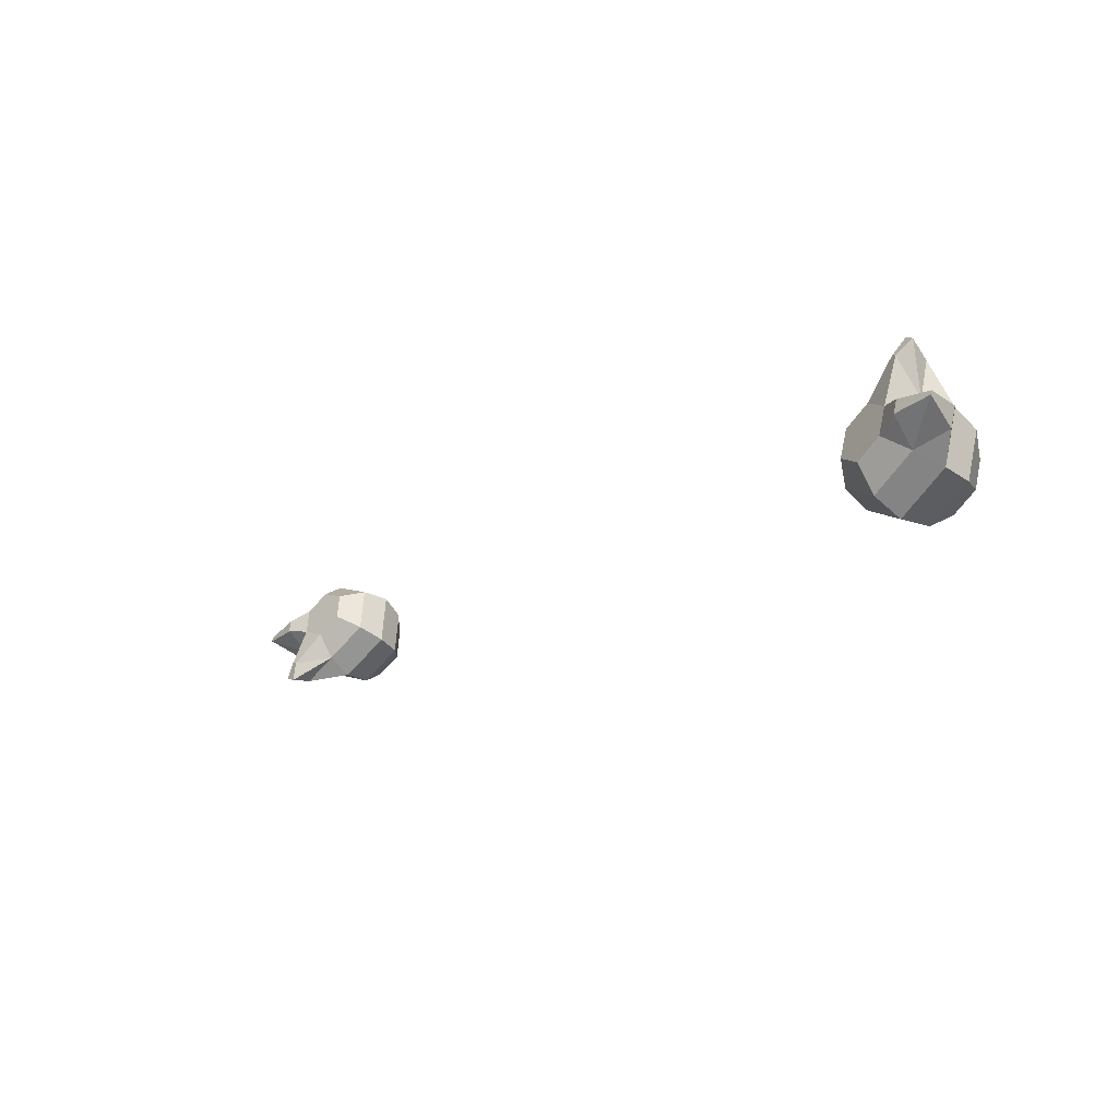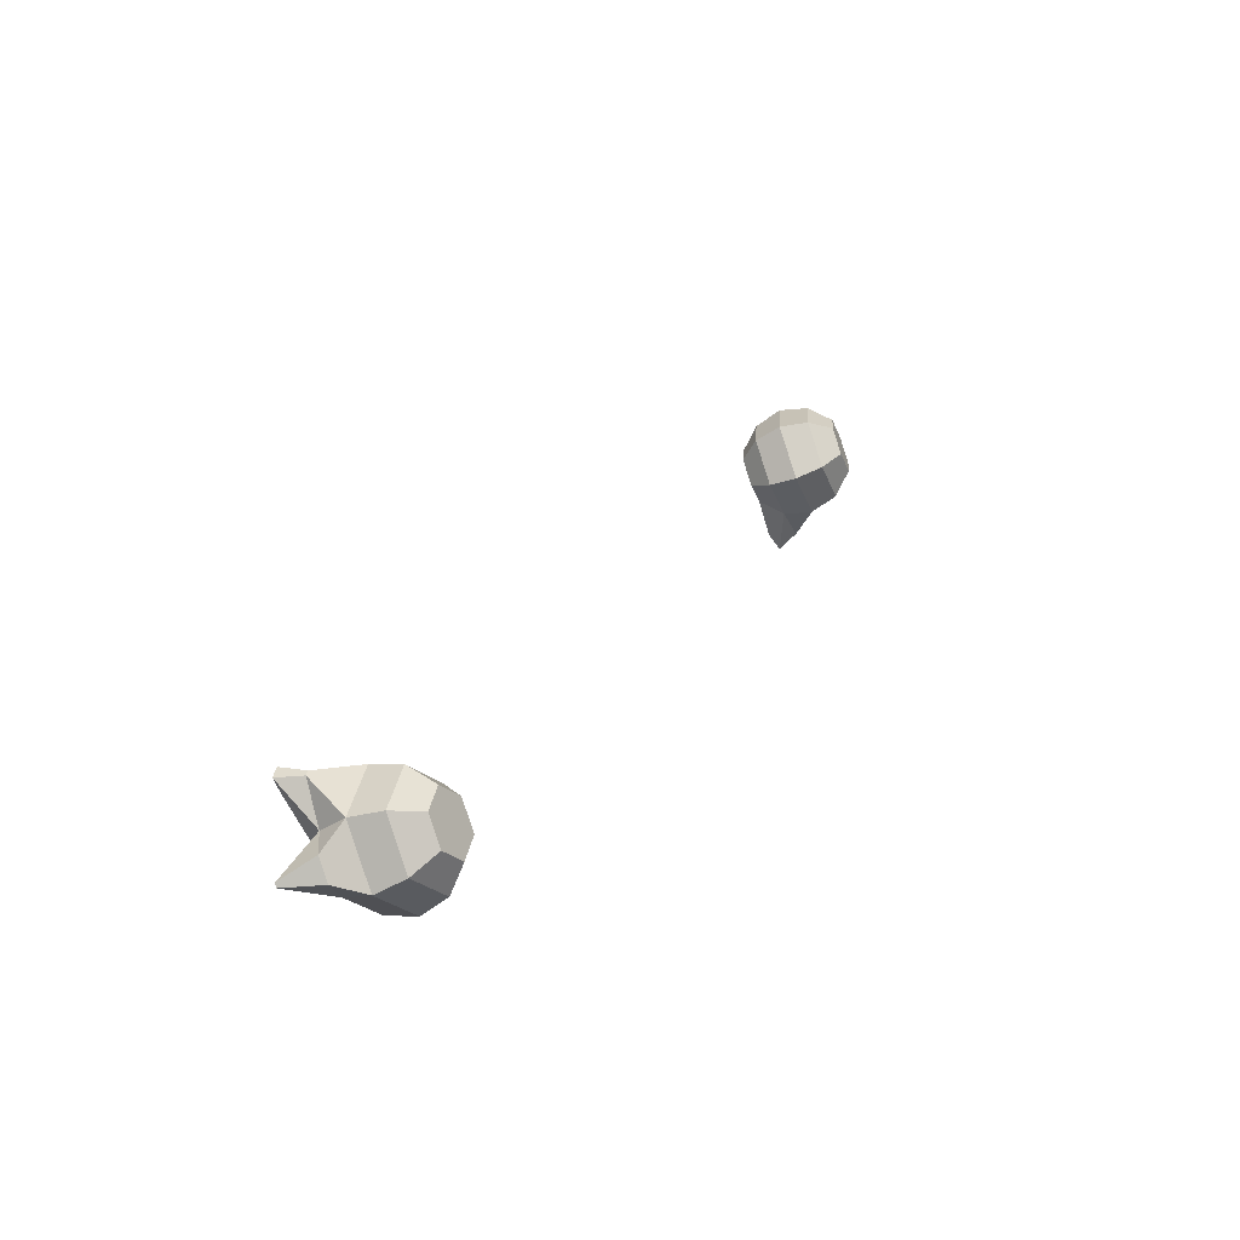
<metadata>
{"format":"obj","ext":"obj","renderer":"f3d","projection":"perspective","resolution":1024,"background":"white","views":[{"elev":-57.0,"azim":-151.5,"up":"+Z"},{"elev":-22.3,"azim":-86.4,"up":"+Z"}]}
</metadata>
<code>
v 0.936 2.439 -1.173
v 0.9446 2.411 -1.172
v 0.9383 2.383 -1.17
v 0.9189 2.362 -1.167
v 0.8916 2.354 -1.165
v 0.9251 2.447 -1.149
v 0.9257 2.425 -1.13
v 0.9165 2.4 -1.121
v 0.9 2.377 -1.125
v 0.8807 2.362 -1.141
v 0.8675 2.426 -1.12
v 0.8576 2.399 -1.124
v 0.8562 2.375 -1.14
v 0.8871 2.464 -1.172
v 0.8404 2.435 -1.168
v 0.8341 2.407 -1.165
v 0.8426 2.38 -1.164
v 0.898 2.456 -1.197
v 0.8786 2.442 -1.212
v 0.8622 2.419 -1.216
v 0.853 2.393 -1.207
v 0.8535 2.372 -1.188
v 0.9225 2.443 -1.197
v 0.9211 2.42 -1.213
v 0.9111 2.393 -1.217
v 0.8954 2.371 -1.208
v 0.878 2.359 -1.189
v 0.9007 2.46 -1.149
v 0.8833 2.448 -1.129
v 0.8598 2.456 -1.17
v 0.8453 2.482 -1.211
v 0.8468 2.481 -1.214
v 0.8742 2.476 -1.19
v 0.837 2.452 -1.195
v 0.8796 2.472 -1.202
v 0.8454 2.446 -1.213
v 0.8536 2.486 -1.126
v 0.848 2.488 -1.136
v 0.8678 2.483 -1.138
v 0.8494 2.464 -1.131
v 0.8653 2.484 -1.142
v 0.8468 2.465 -1.135
f 17 27 5
f 3 9 4
f 1 7 2
f 5 9 10
f 2 8 3
f 6 29 7
f 9 13 10
f 7 11 8
f 1 28 6
f 8 12 9
f 13 16 17
f 30 42 38
f 11 16 12
f 28 41 39
f 16 22 17
f 19 35 18
f 15 21 16
f 20 34 36
f 22 26 27
f 19 25 20
f 1 18 14
f 20 26 21
f 18 24 19
f 27 4 5
f 24 3 25
f 25 4 26
f 23 2 24
f 13 5 10
f 31 36 34
f 31 35 32
f 30 33 31
f 18 33 14
f 19 36 32
f 30 34 15
f 37 42 40
f 37 41 38
f 29 40 11
f 11 42 15
f 30 41 14
f 29 39 37
f 17 22 27
f 3 8 9
f 1 6 7
f 5 4 9
f 2 7 8
f 6 28 29
f 9 12 13
f 7 29 11
f 1 14 28
f 8 11 12
f 13 12 16
f 30 15 42
f 11 15 16
f 28 14 41
f 16 21 22
f 19 32 35
f 15 20 21
f 20 15 34
f 22 21 26
f 19 24 25
f 1 23 18
f 20 25 26
f 18 23 24
f 27 26 4
f 24 2 3
f 25 3 4
f 23 1 2
f 13 17 5
f 31 32 36
f 31 33 35
f 30 14 33
f 18 35 33
f 19 20 36
f 30 31 34
f 37 38 42
f 37 39 41
f 29 37 40
f 11 40 42
f 30 38 41
f 29 28 39
v 1.605 2.174 -0.5429
v 1.582 2.161 -0.5333
v 1.569 2.136 -0.5253
v 1.569 2.108 -0.5209
v 1.583 2.083 -0.5214
v 1.611 2.167 -0.5689
v 1.592 2.148 -0.5784
v 1.58 2.121 -0.5774
v 1.579 2.095 -0.566
v 1.589 2.076 -0.5474
v 1.631 2.106 -0.591
v 1.624 2.082 -0.5778
v 1.615 2.068 -0.5542
v 1.657 2.158 -0.5565
v 1.671 2.105 -0.5526
v 1.658 2.081 -0.5446
v 1.635 2.068 -0.535
v 1.651 2.166 -0.5305
v 1.661 2.147 -0.5119
v 1.66 2.12 -0.5006
v 1.648 2.094 -0.4995
v 1.629 2.075 -0.509
v 1.625 2.174 -0.5237
v 1.616 2.16 -0.5001
v 1.609 2.136 -0.4869
v 1.604 2.108 -0.4877
v 1.603 2.083 -0.5022
v 1.637 2.159 -0.5757
v 1.636 2.134 -0.5902
v 1.671 2.134 -0.557
v 1.71 2.151 -0.5302
v 1.709 2.152 -0.5265
v 1.678 2.162 -0.5453
v 1.692 2.121 -0.5344
v 1.676 2.166 -0.5324
v 1.688 2.127 -0.5145
v 1.68 2.139 -0.6095
v 1.689 2.139 -0.6017
v 1.672 2.15 -0.5967
v 1.671 2.122 -0.5971
v 1.676 2.15 -0.5931
v 1.675 2.122 -0.5935
f 59 69 47
f 45 51 46
f 43 49 44
f 47 51 52
f 44 50 45
f 48 71 49
f 51 55 52
f 49 53 50
f 43 70 48
f 50 54 51
f 55 58 59
f 72 84 80
f 53 58 54
f 70 83 81
f 58 64 59
f 61 77 60
f 57 63 58
f 62 76 78
f 64 68 69
f 61 67 62
f 43 60 56
f 62 68 63
f 60 66 61
f 69 46 47
f 66 45 67
f 67 46 68
f 65 44 66
f 55 47 52
f 73 78 76
f 73 77 74
f 72 75 73
f 60 75 56
f 61 78 74
f 72 76 57
f 79 84 82
f 79 83 80
f 71 82 53
f 53 84 57
f 72 83 56
f 71 81 79
f 59 64 69
f 45 50 51
f 43 48 49
f 47 46 51
f 44 49 50
f 48 70 71
f 51 54 55
f 49 71 53
f 43 56 70
f 50 53 54
f 55 54 58
f 72 57 84
f 53 57 58
f 70 56 83
f 58 63 64
f 61 74 77
f 57 62 63
f 62 57 76
f 64 63 68
f 61 66 67
f 43 65 60
f 62 67 68
f 60 65 66
f 69 68 46
f 66 44 45
f 67 45 46
f 65 43 44
f 55 59 47
f 73 74 78
f 73 75 77
f 72 56 75
f 60 77 75
f 61 62 78
f 72 73 76
f 79 80 84
f 79 81 83
f 71 79 82
f 53 82 84
f 72 80 83
f 71 70 81

</code>
